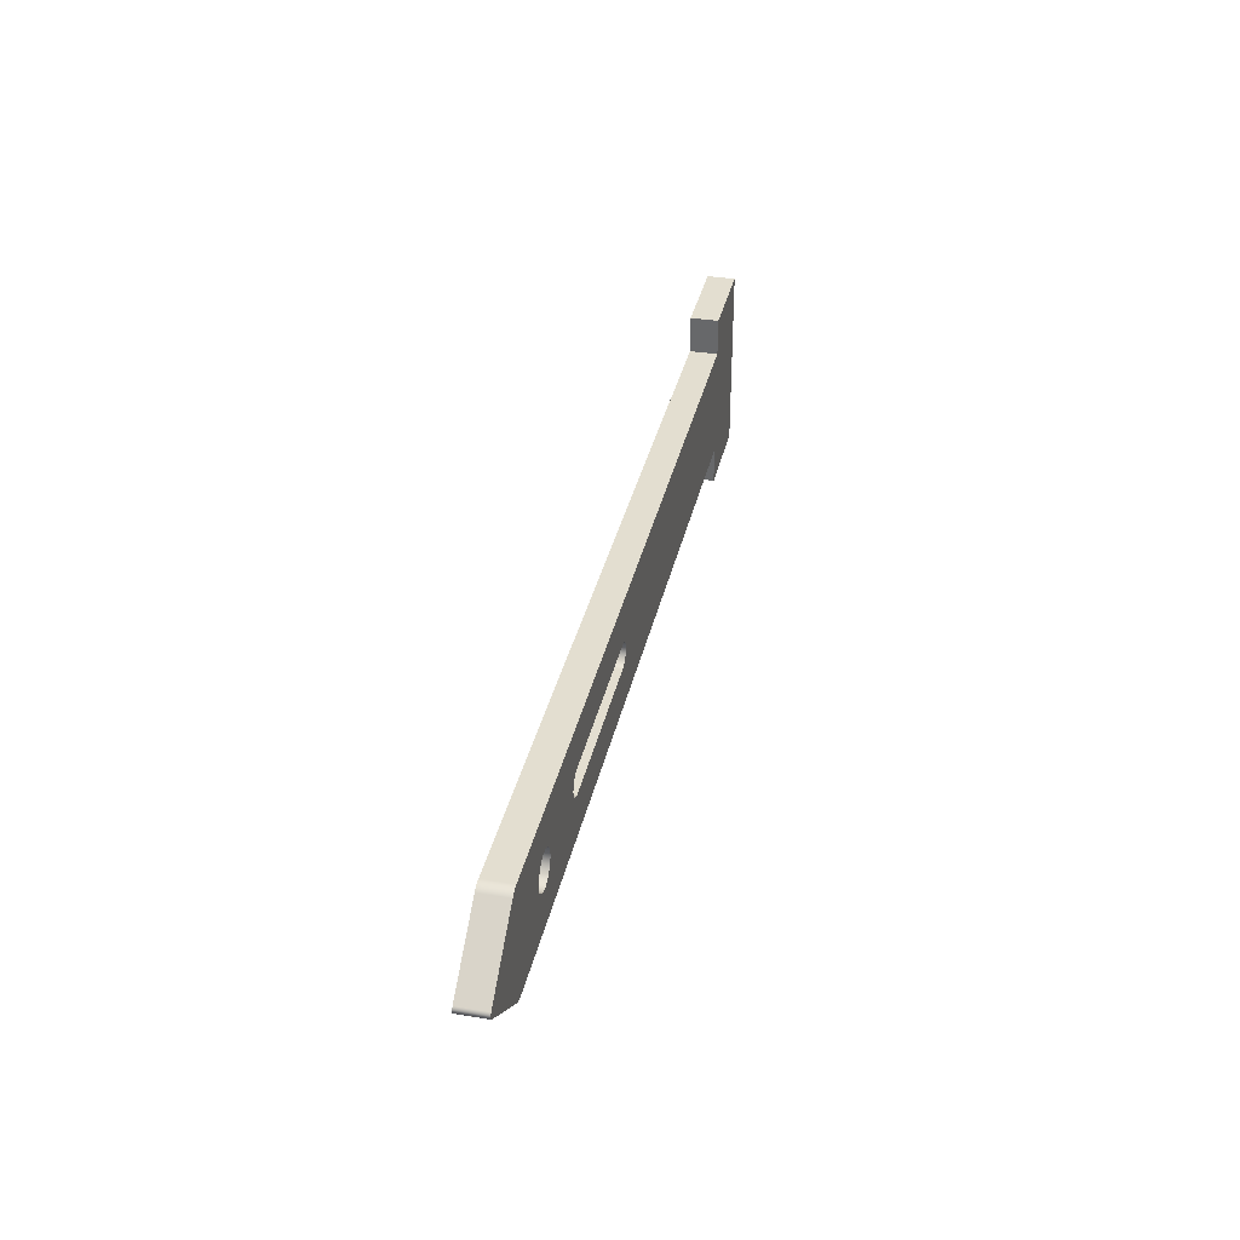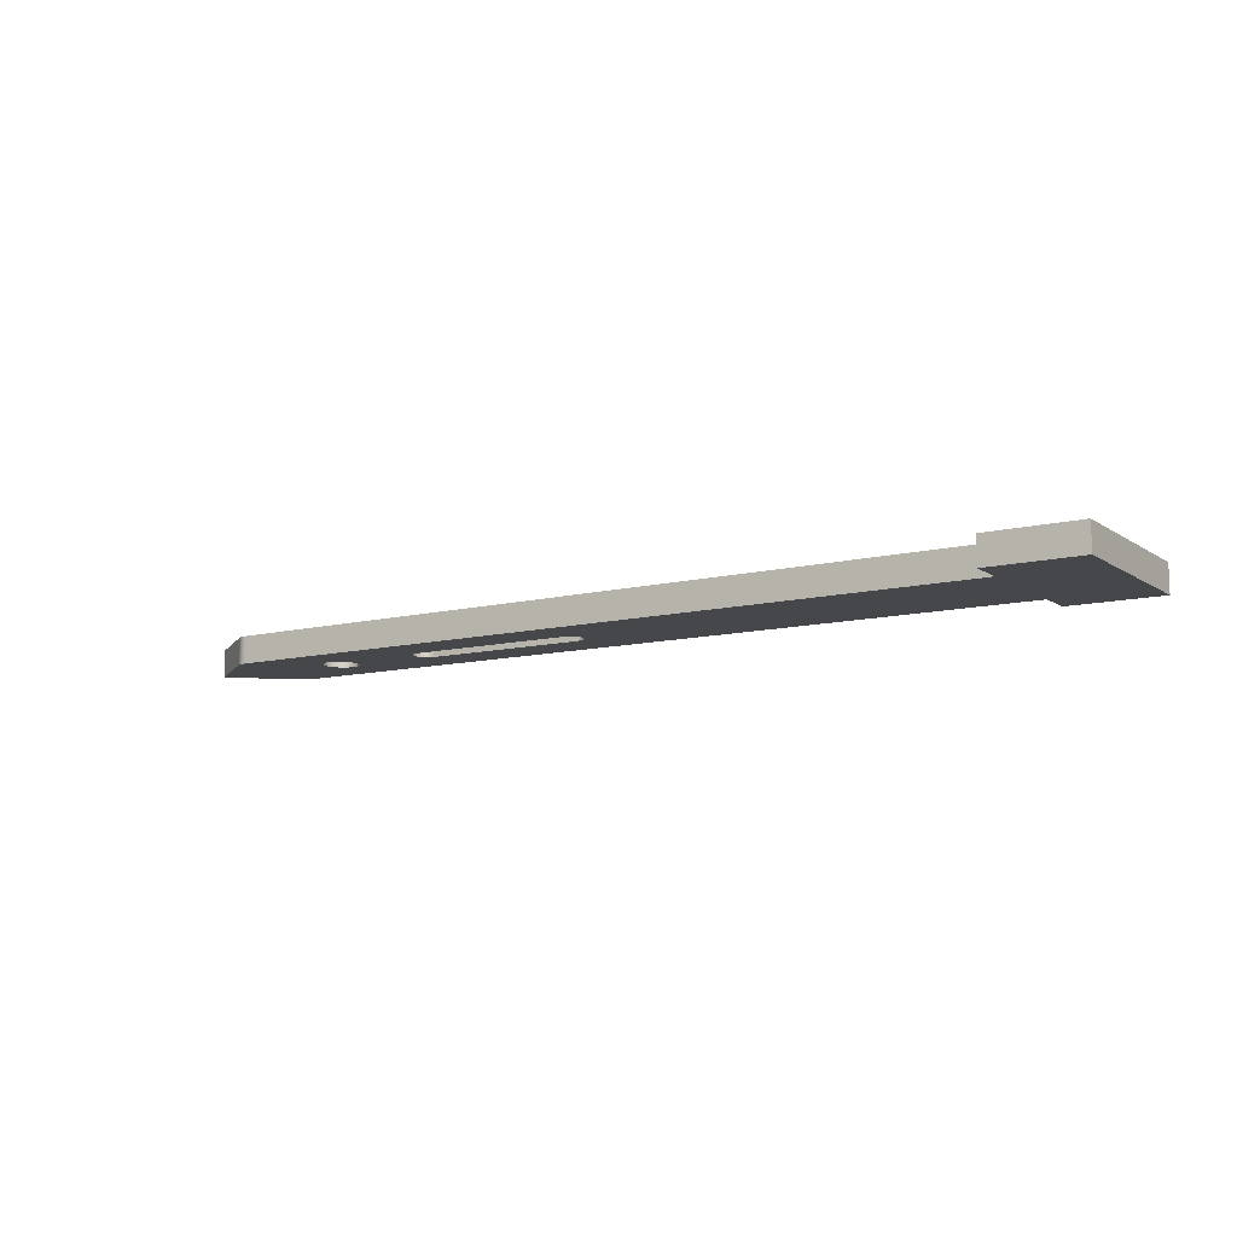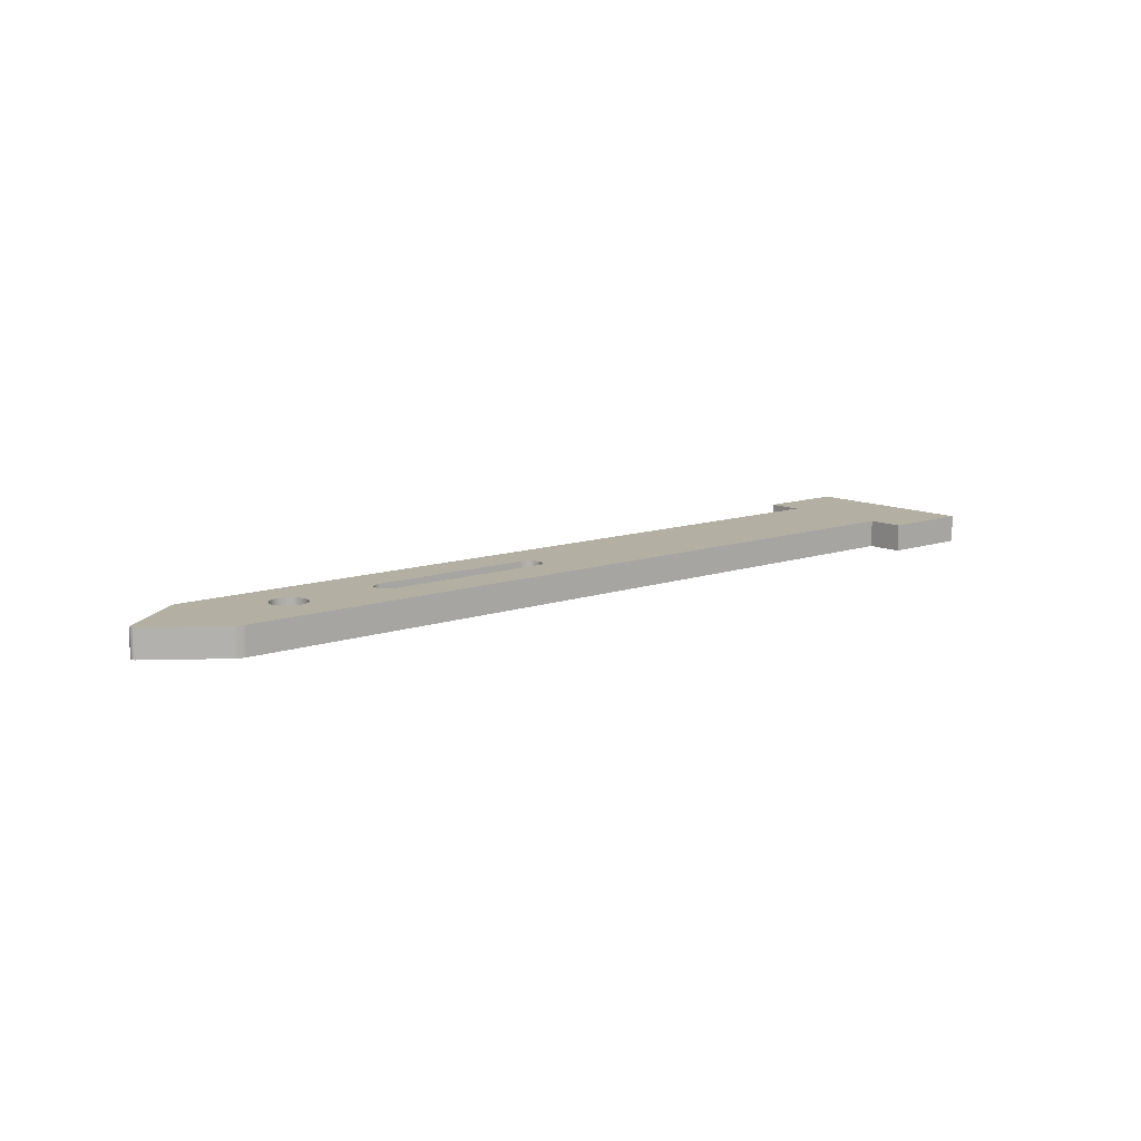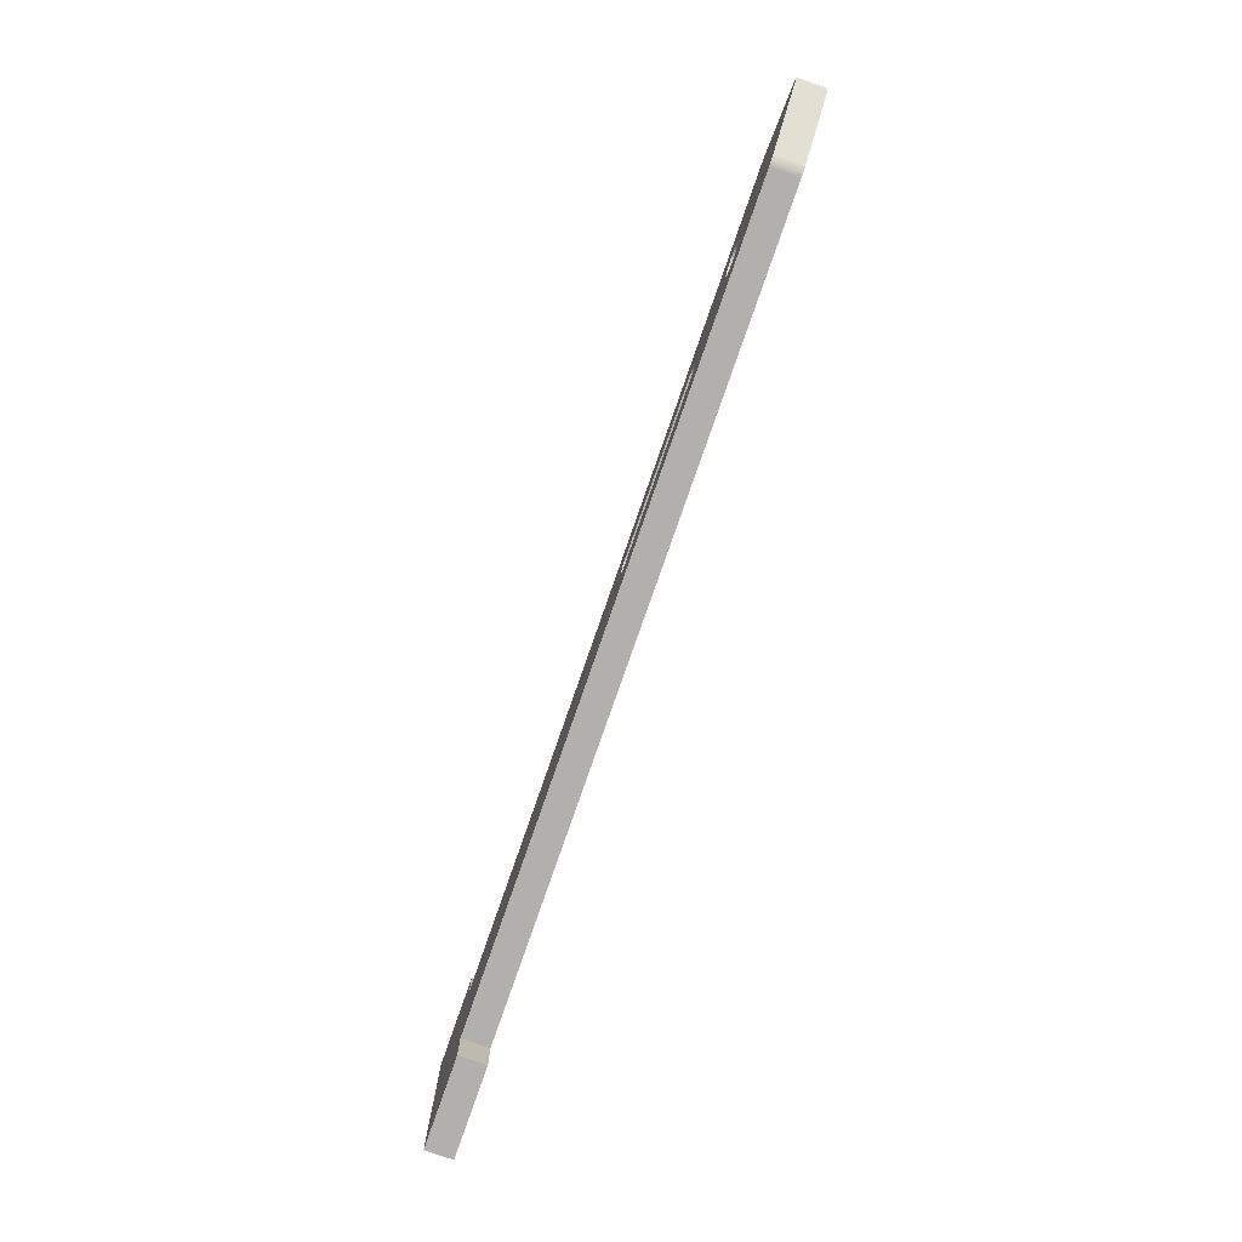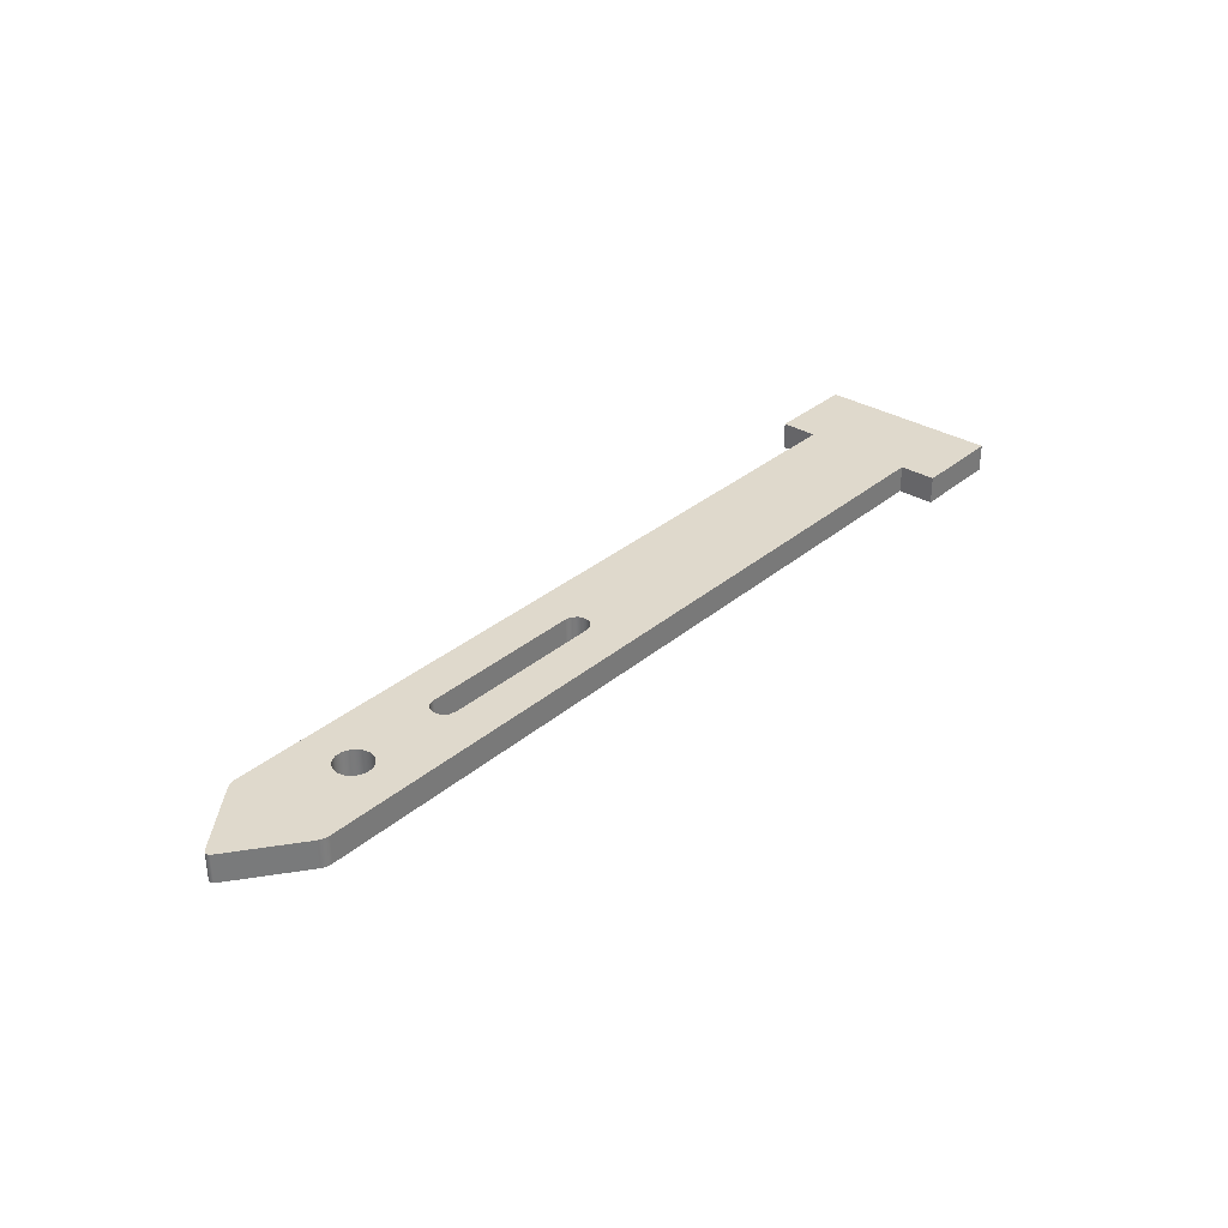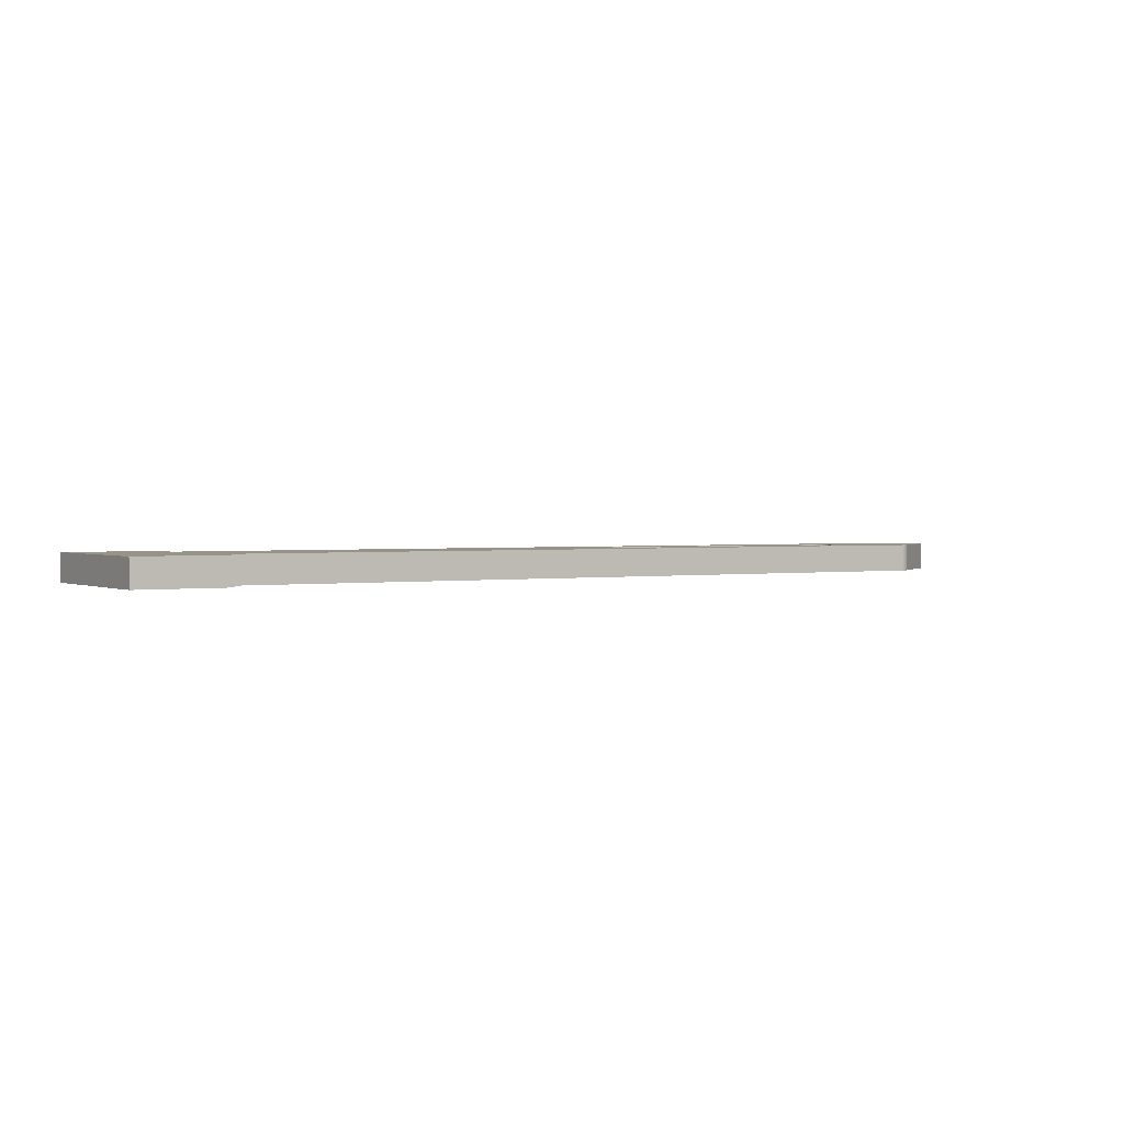
<metadata>
{"format":"obj","ext":"obj","renderer":"f3d","projection":"perspective","resolution":1024,"background":"white","views":[{"elev":35.7,"azim":102.4,"up":"+Z"},{"elev":-10.6,"azim":-147.6,"up":"+Y"},{"elev":11.1,"azim":139.3,"up":"+Y"},{"elev":-78.6,"azim":70.8,"up":"+Z"},{"elev":32.3,"azim":130.5,"up":"+Y"},{"elev":1.6,"azim":-32.1,"up":"+Y"}]}
</metadata>
<code>
v 0.5 0 1
v 0.5 0 0.6
v 0.5 0.3 0.6
v 0.5 0.3 1
v 9.153 0 0.56
v 9.847 0 0.04
v 9.847 0.3 0.04
v 9.153 0.3 0.56
v 9.153 0 -0.56
v 9.117 0 -0.5819
v 9.076 0 -0.5954
v 9.033 0 -0.6
v 9.033 0.3 -0.6
v 9.076 0.3 -0.5954
v 9.117 0.3 -0.5819
v 9.153 0.3 -0.56
v 5.245 0 -0.141
v 5.174 0 -0.1221
v 5.123 0 -0.0705
v 5.104 0 -1.727e-17
v 5.123 0 0.0705
v 5.174 0 0.1221
v 5.245 0 0.141
v 7.059 0 0.141
v 7.129 0 0.1221
v 7.181 0 0.0705
v 7.2 0 1.727e-17
v 7.181 0 -0.0705
v 7.129 0 -0.1221
v 7.059 0 -0.141
v 8.002 0 3.29e-17
v 8.022 0 0.08591
v 8.077 0 0.1548
v 8.156 0 0.193
v 8.244 0 0.193
v 8.323 0 0.1548
v 8.378 0 0.08591
v 8.398 0 8.651e-18
v 8.378 0 -0.08591
v 8.323 0 -0.1548
v 8.244 0 -0.193
v 8.156 0 -0.193
v 8.077 0 -0.1548
v 8.022 0 -0.08591
v 9.033 0 0.6
v 0.5 0 0.6
v 0.5 0 1
v -0.5 0 1
v -0.5 0 -1
v 0.5 0 -1
v 0.5 0 -0.6
v 9.033 0 -0.6
v 9.076 0 -0.5954
v 9.117 0 -0.5819
v 9.153 0 -0.56
v 9.847 0 -0.04
v 9.864 0 -0.01521
v 9.864 0 0.01521
v 9.847 0 0.04
v 9.153 0 0.56
v 9.117 0 0.5819
v 9.076 0 0.5954
v 5.245 0 0.141
v 5.174 0 0.1221
v 5.123 0 0.0705
v 5.104 0 -1.727e-17
v 5.123 0 -0.0705
v 5.174 0 -0.1221
v 5.245 0 -0.141
v 5.245 0.3 -0.141
v 5.174 0.3 -0.1221
v 5.123 0.3 -0.0705
v 5.104 0.3 -1.727e-17
v 5.123 0.3 0.0705
v 5.174 0.3 0.1221
v 5.245 0.3 0.141
v 9.847 0 0.04
v 9.864 0 0.01521
v 9.864 0 -0.01521
v 9.847 0 -0.04
v 9.847 0.3 -0.04
v 9.864 0.3 -0.01521
v 9.864 0.3 0.01521
v 9.847 0.3 0.04
v 5.245 0.3 0.141
v 5.174 0.3 0.1221
v 5.123 0.3 0.0705
v 5.104 0.3 -1.727e-17
v 5.123 0.3 -0.0705
v 5.174 0.3 -0.1221
v 5.245 0.3 -0.141
v 7.059 0.3 -0.141
v 7.129 0.3 -0.1221
v 7.181 0.3 -0.0705
v 7.2 0.3 1.727e-17
v 7.181 0.3 0.0705
v 7.129 0.3 0.1221
v 7.059 0.3 0.141
v 8.002 0.3 2.776e-17
v 8.022 0.3 -0.08591
v 8.077 0.3 -0.1548
v 8.156 0.3 -0.193
v 8.244 0.3 -0.193
v 8.323 0.3 -0.1548
v 8.378 0.3 -0.08591
v 8.398 0.3 8.651e-18
v 8.378 0.3 0.08591
v 8.323 0.3 0.1548
v 8.244 0.3 0.193
v 8.156 0.3 0.193
v 8.077 0.3 0.1548
v 8.022 0.3 0.08591
v 0.5 0.3 0.6
v 9.033 0.3 0.6
v 9.076 0.3 0.5954
v 9.117 0.3 0.5819
v 9.153 0.3 0.56
v 9.847 0.3 0.04
v 9.864 0.3 0.01521
v 9.864 0.3 -0.01521
v 9.847 0.3 -0.04
v 9.153 0.3 -0.56
v 9.117 0.3 -0.5819
v 9.076 0.3 -0.5954
v 9.033 0.3 -0.6
v 0.5 0.3 -0.6
v 0.5 0.3 -1
v -0.5 0.3 -1
v -0.5 0.3 1
v 0.5 0.3 1
v 0.5 0 0.6
v 9.033 0 0.6
v 9.033 0.3 0.6
v 0.5 0.3 0.6
v 5.245 0 -0.141
v 7.059 0 -0.141
v 7.059 0.3 -0.141
v 5.245 0.3 -0.141
v 9.033 0 -0.6
v 0.5 0 -0.6
v 0.5 0.3 -0.6
v 9.033 0.3 -0.6
v -0.5 0 1
v 0.5 0 1
v 0.5 0.3 1
v -0.5 0.3 1
v 7.059 0 0.141
v 5.245 0 0.141
v 5.245 0.3 0.141
v 7.059 0.3 0.141
v 0.5 0 -1
v -0.5 0 -1
v -0.5 0.3 -1
v 0.5 0.3 -1
v 9.033 0 0.6
v 9.076 0 0.5954
v 9.117 0 0.5819
v 9.153 0 0.56
v 9.153 0.3 0.56
v 9.117 0.3 0.5819
v 9.076 0.3 0.5954
v 9.033 0.3 0.6
v 8.002 0.3 2.776e-17
v 8.022 0.3 0.08591
v 8.077 0.3 0.1548
v 8.156 0.3 0.193
v 8.244 0.3 0.193
v 8.323 0.3 0.1548
v 8.378 0.3 0.08591
v 8.398 0.3 8.651e-18
v 8.378 0.3 -0.08591
v 8.323 0.3 -0.1548
v 8.244 0.3 -0.193
v 8.156 0.3 -0.193
v 8.077 0.3 -0.1548
v 8.022 0.3 -0.08591
v 8.002 0 3.29e-17
v 8.022 0 -0.08591
v 8.077 0 -0.1548
v 8.156 0 -0.193
v 8.244 0 -0.193
v 8.323 0 -0.1548
v 8.378 0 -0.08591
v 8.398 0 8.651e-18
v 8.378 0 0.08591
v 8.323 0 0.1548
v 8.244 0 0.193
v 8.156 0 0.193
v 8.077 0 0.1548
v 8.022 0 0.08591
v 8.002 0.3 2.776e-17
v 8.002 0 3.29e-17
v -0.5 0 -1
v -0.5 0 1
v -0.5 0.3 1
v -0.5 0.3 -1
v 7.059 0 -0.141
v 7.129 0 -0.1221
v 7.181 0 -0.0705
v 7.2 0 1.727e-17
v 7.181 0 0.0705
v 7.129 0 0.1221
v 7.059 0 0.141
v 7.059 0.3 0.141
v 7.129 0.3 0.1221
v 7.181 0.3 0.0705
v 7.2 0.3 1.727e-17
v 7.181 0.3 -0.0705
v 7.129 0.3 -0.1221
v 7.059 0.3 -0.141
v 0.5 0 -0.6
v 0.5 0 -1
v 0.5 0.3 -1
v 0.5 0.3 -0.6
v 9.847 0 -0.04
v 9.153 0 -0.56
v 9.153 0.3 -0.56
v 9.847 0.3 -0.04
f 1 2 4
f 4 2 3
f 5 6 8
f 8 6 7
f 16 9 15
f 15 9 10
f 15 10 11
f 12 13 11
f 11 13 14
f 11 14 15
f 18 51 17
f 17 51 52
f 17 52 30
f 30 52 42
f 30 42 43
f 18 19 51
f 51 19 20
f 51 20 46
f 46 20 21
f 46 21 22
f 22 23 46
f 46 23 45
f 45 23 24
f 45 24 34
f 34 24 33
f 33 24 25
f 33 25 32
f 32 25 26
f 32 26 31
f 31 26 27
f 31 27 28
f 31 28 44
f 44 28 29
f 44 29 43
f 43 29 30
f 45 34 60
f 60 34 35
f 60 35 59
f 59 35 36
f 59 36 37
f 37 38 59
f 59 38 58
f 58 38 57
f 57 38 56
f 56 38 39
f 56 39 40
f 40 41 56
f 56 41 55
f 55 41 42
f 55 42 52
f 47 48 46
f 46 48 51
f 48 49 51
f 51 49 50
f 53 54 52
f 52 54 55
f 60 61 45
f 45 61 62
f 76 63 75
f 75 63 64
f 75 64 74
f 74 64 65
f 74 65 73
f 73 65 66
f 73 66 72
f 72 66 67
f 72 67 71
f 71 67 68
f 71 68 70
f 70 68 69
f 84 77 83
f 83 77 78
f 83 78 79
f 80 81 79
f 79 81 82
f 79 82 83
f 86 113 85
f 85 113 114
f 85 114 98
f 98 114 110
f 98 110 111
f 86 87 113
f 113 87 88
f 113 88 126
f 126 88 89
f 126 89 90
f 90 91 126
f 126 91 125
f 125 91 92
f 125 92 102
f 102 92 101
f 101 92 93
f 101 93 100
f 100 93 94
f 100 94 99
f 99 94 95
f 99 95 96
f 99 96 112
f 112 96 97
f 112 97 111
f 111 97 98
f 125 102 122
f 122 102 103
f 122 103 121
f 121 103 104
f 121 104 105
f 105 106 121
f 121 106 120
f 120 106 119
f 119 106 118
f 118 106 107
f 118 107 108
f 108 109 118
f 118 109 117
f 117 109 110
f 117 110 114
f 115 116 114
f 114 116 117
f 122 123 125
f 125 123 124
f 127 128 126
f 126 128 129
f 126 129 113
f 113 129 130
f 131 132 134
f 134 132 133
f 135 136 138
f 138 136 137
f 139 140 142
f 142 140 141
f 143 144 146
f 146 144 145
f 147 148 150
f 150 148 149
f 151 152 154
f 154 152 153
f 162 155 161
f 161 155 156
f 161 156 157
f 158 159 157
f 157 159 160
f 157 160 161
f 164 190 163
f 163 190 192
f 191 177 176
f 176 177 178
f 176 178 175
f 175 178 179
f 175 179 174
f 174 179 180
f 174 180 173
f 173 180 181
f 173 181 172
f 172 181 182
f 172 182 171
f 171 182 183
f 171 183 170
f 170 183 184
f 170 184 169
f 169 184 185
f 169 185 168
f 168 185 186
f 168 186 167
f 167 186 187
f 167 187 166
f 166 187 188
f 166 188 165
f 165 188 189
f 165 189 164
f 164 189 190
f 193 194 196
f 196 194 195
f 210 197 209
f 209 197 198
f 209 198 208
f 208 198 199
f 208 199 207
f 207 199 200
f 207 200 206
f 206 200 201
f 206 201 205
f 205 201 202
f 205 202 204
f 204 202 203
f 211 212 214
f 214 212 213
f 215 216 218
f 218 216 217

</code>
